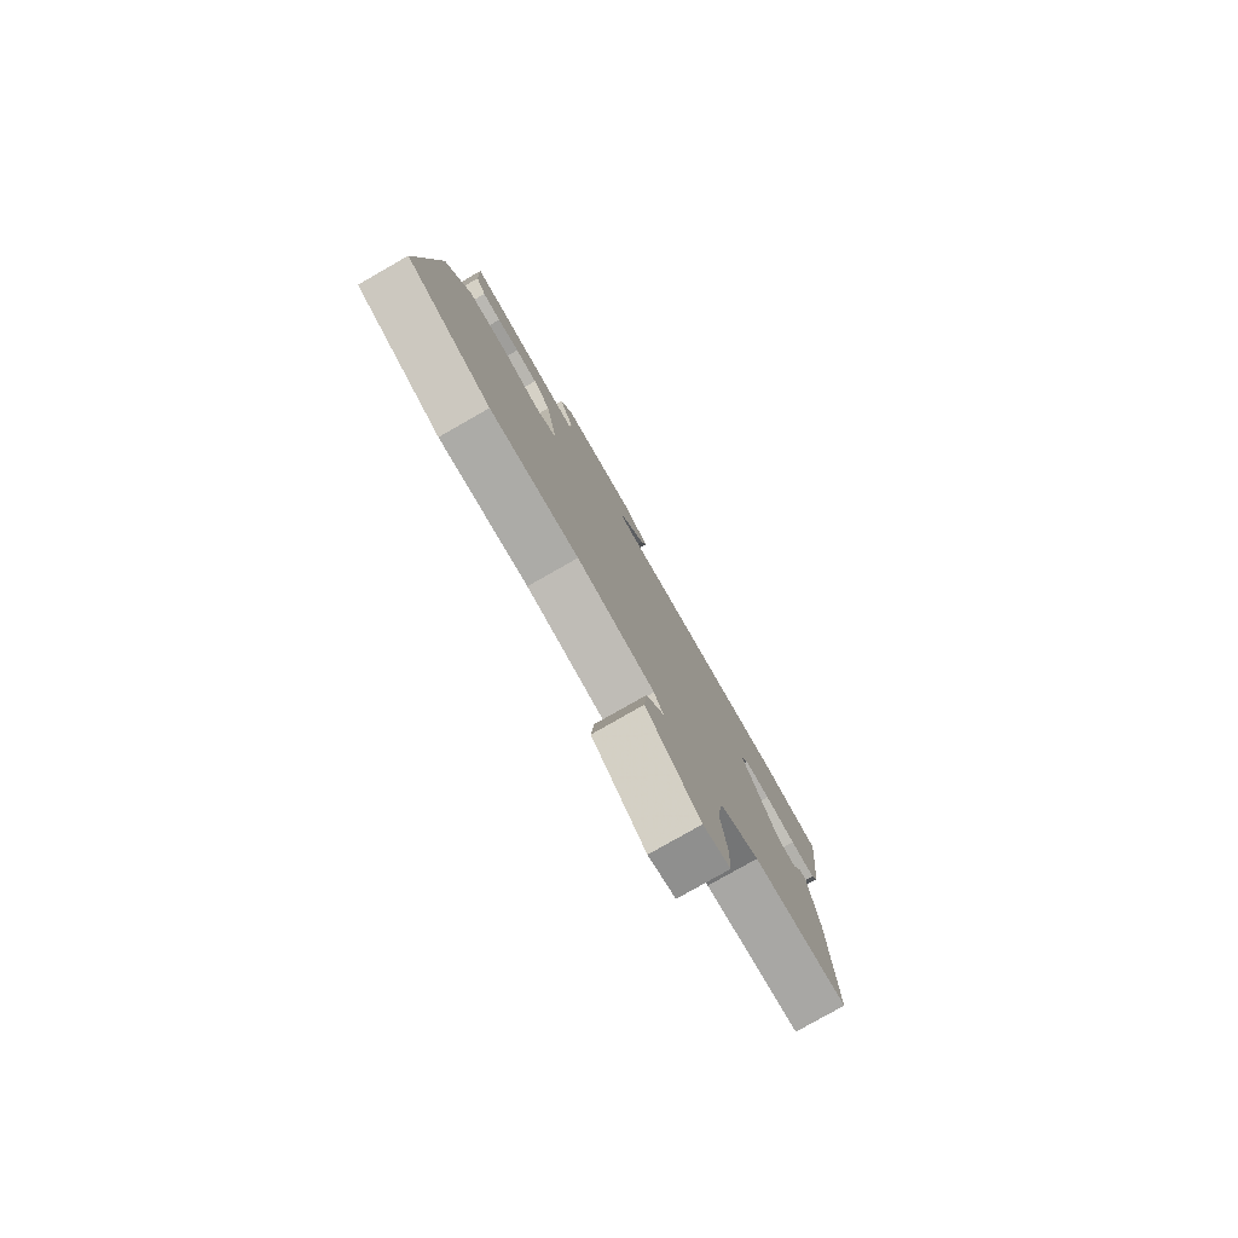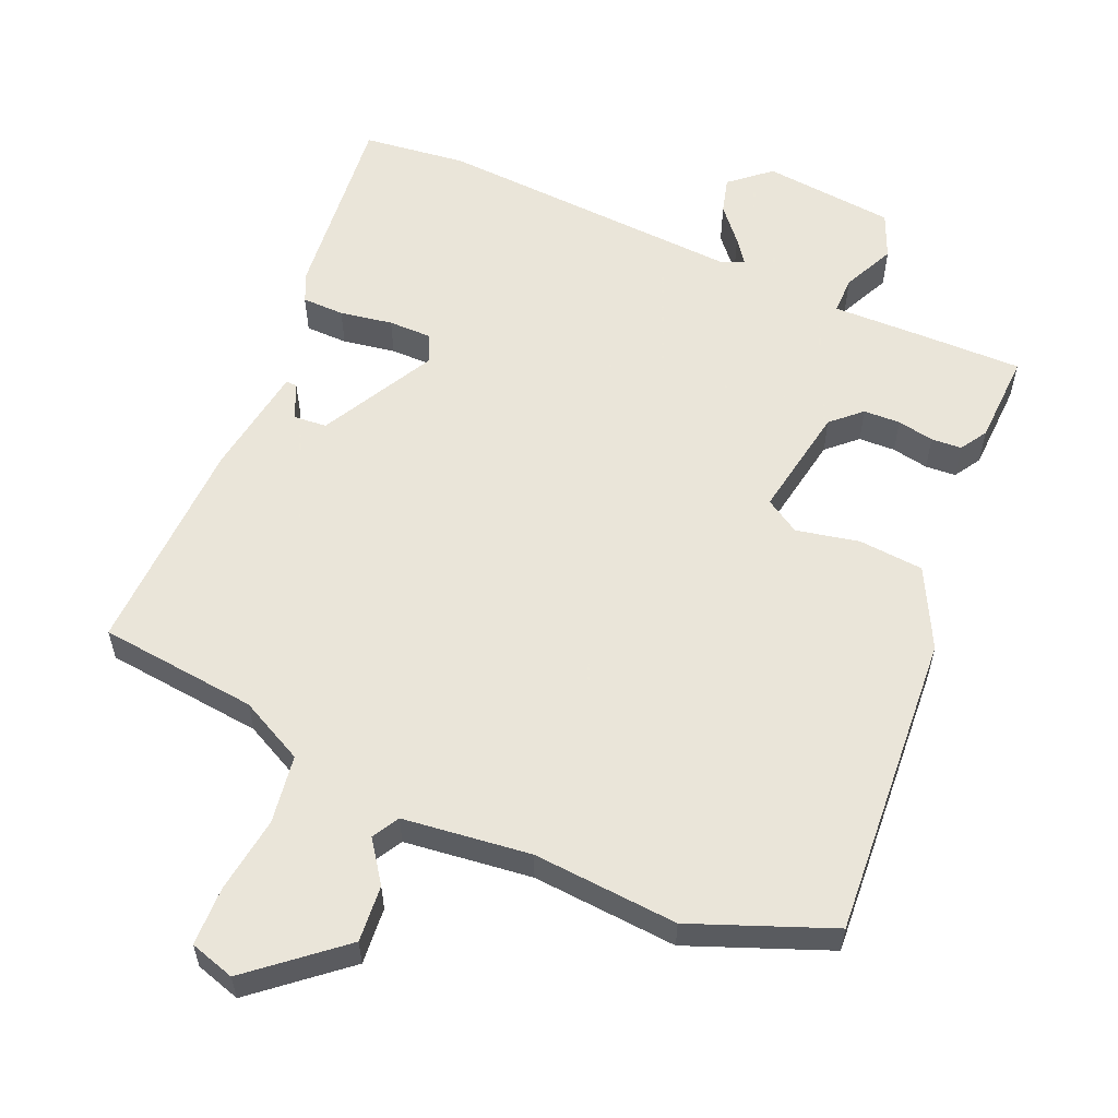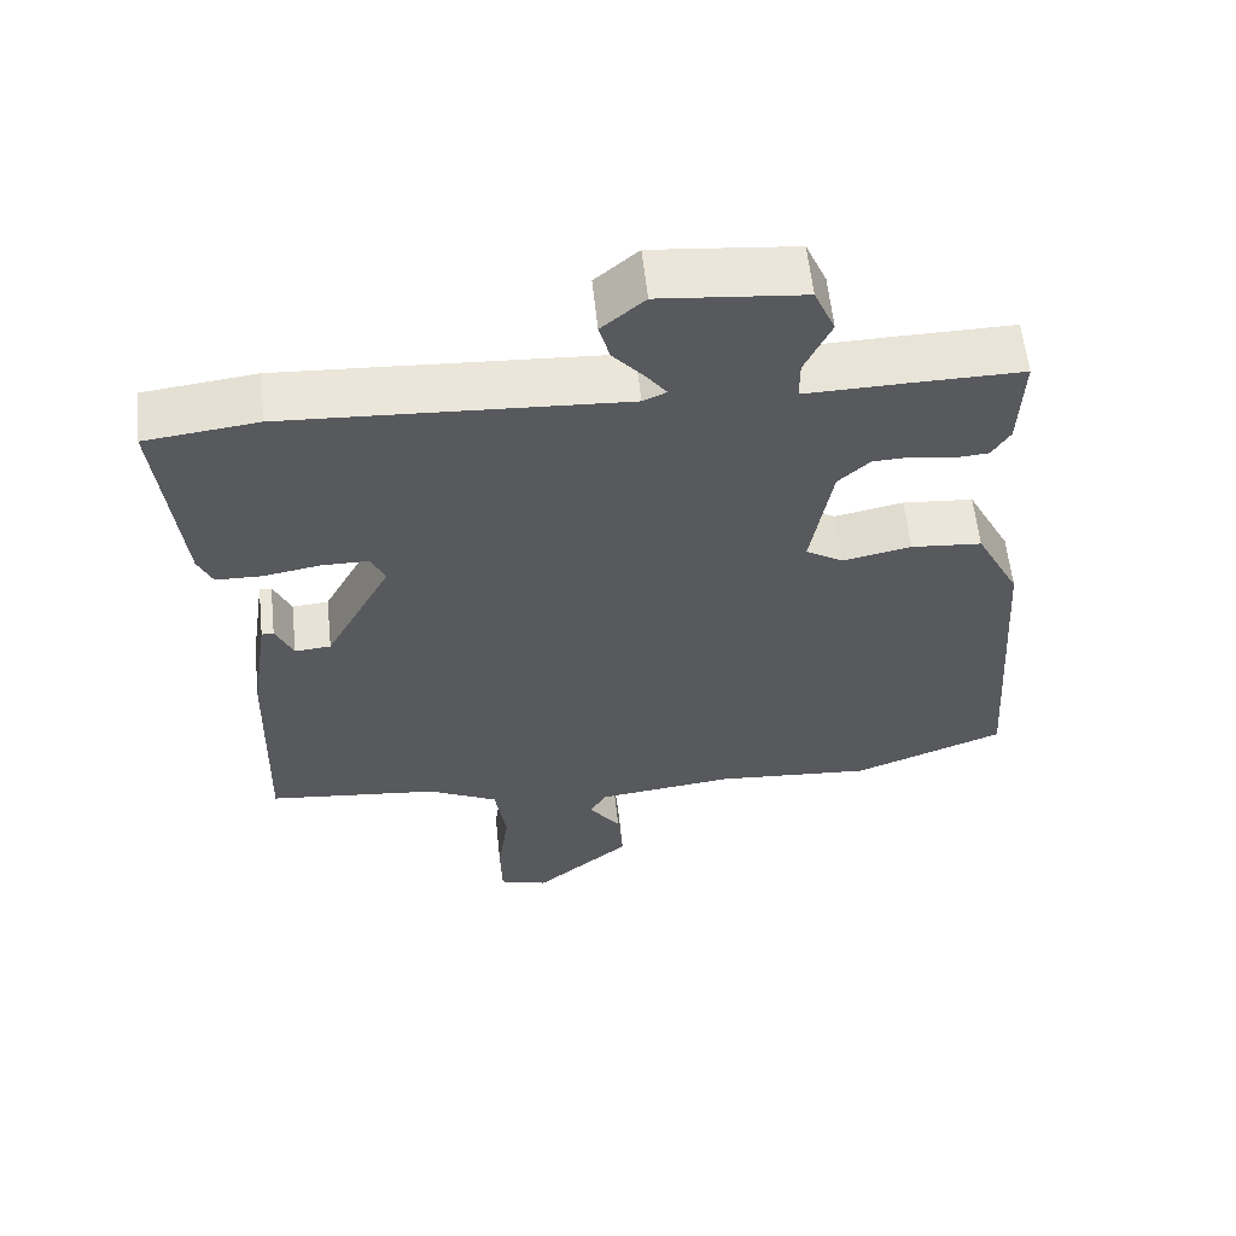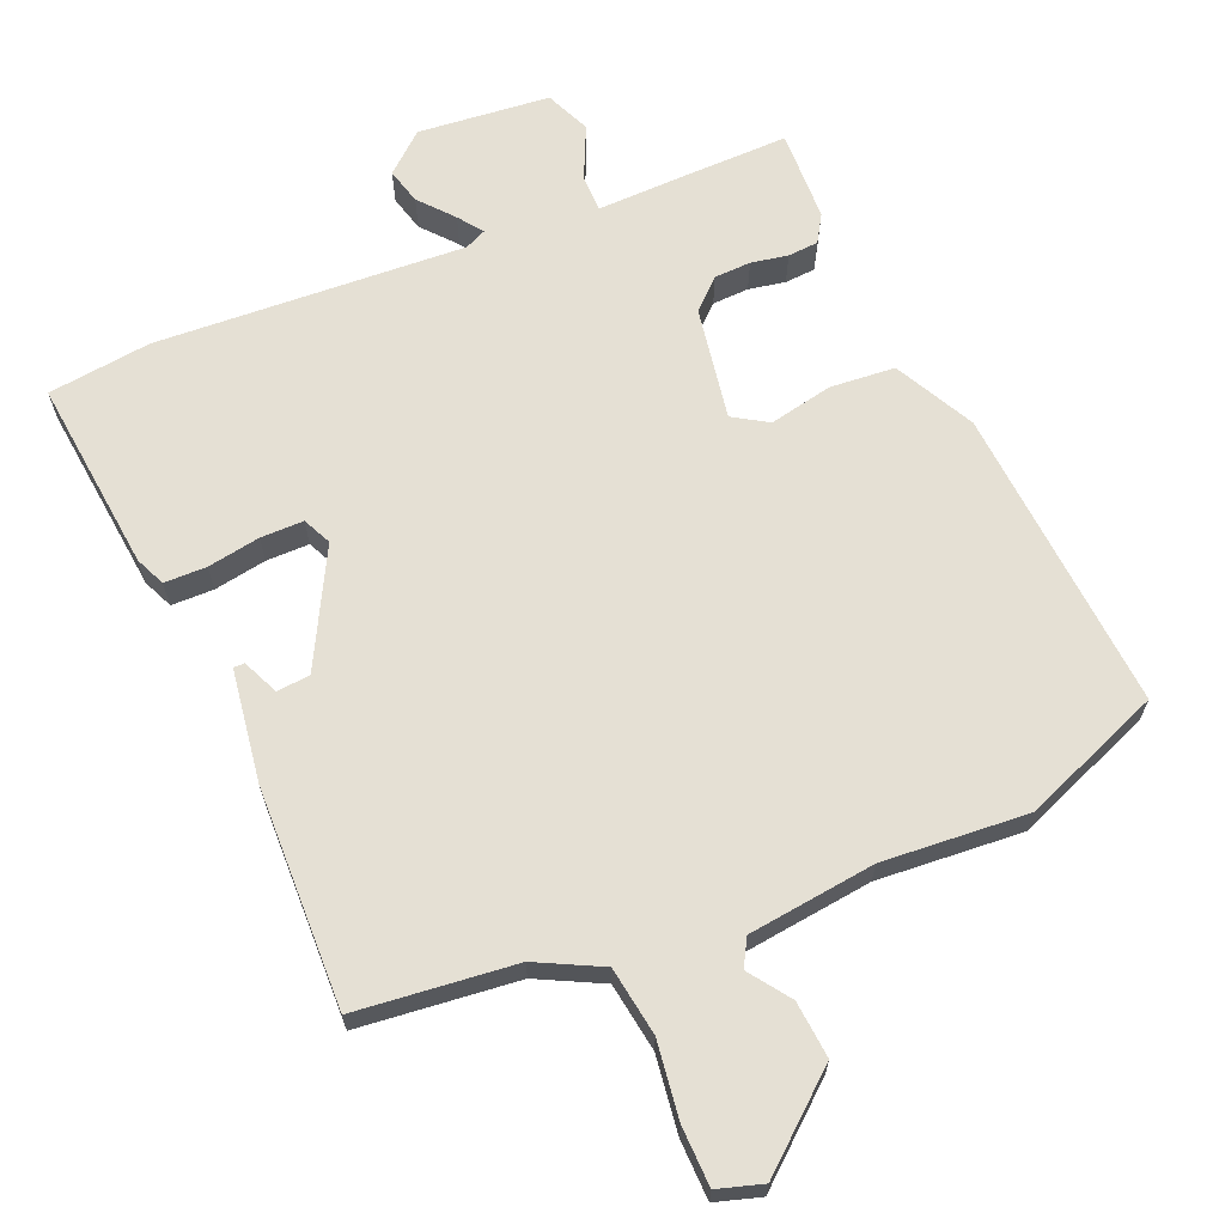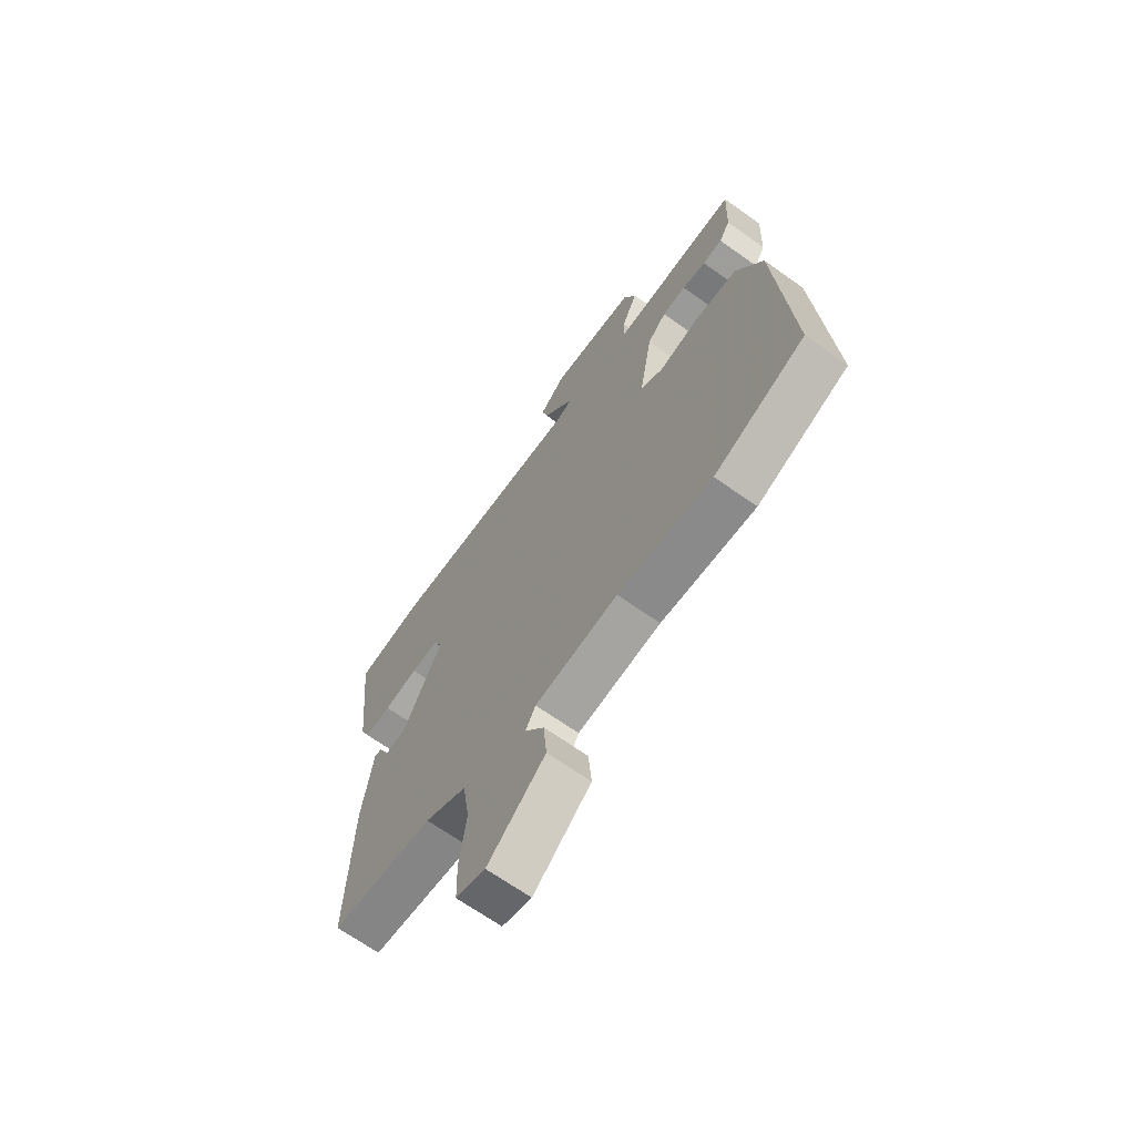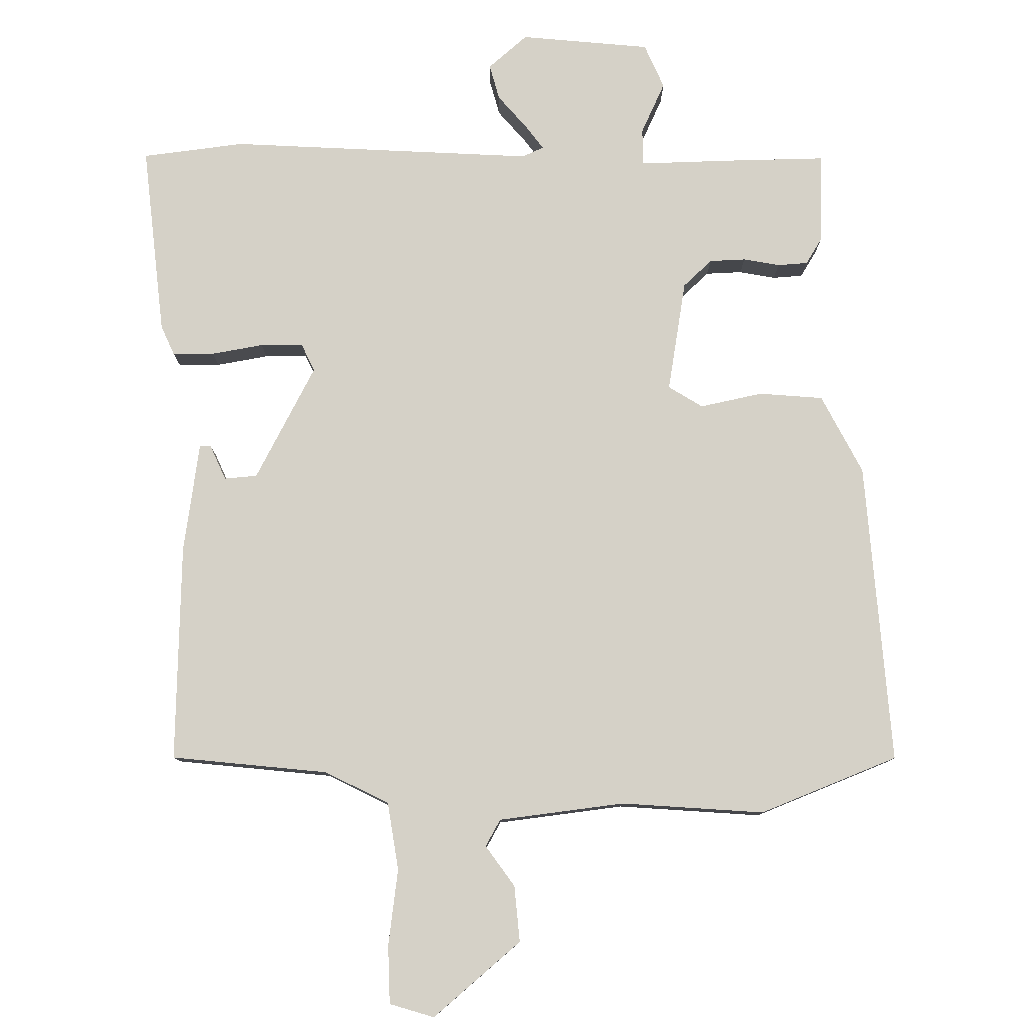
<metadata>
{"format":"obj","ext":"obj","renderer":"f3d","projection":"perspective","resolution":1024,"background":"white","views":[{"elev":-79.7,"azim":-60.3,"up":"+Z"},{"elev":57.7,"azim":-156.6,"up":"+Y"},{"elev":59.6,"azim":173.9,"up":"+Z"},{"elev":65.8,"azim":157.0,"up":"+Y"},{"elev":-67.3,"azim":-125.5,"up":"+Z"},{"elev":79.3,"azim":179.3,"up":"+Y"}]}
</metadata>
<code>
v 0.415 0.07 0.51
v 0.564 0.07 0.492
v 0.535 0.07 0.213
v 0.516 0.07 0.17
v 0.455 0.07 0.169
v 0.379 0.07 0.182
v 0.317 0.07 0.182
v 0.298 0.07 0.141
v 0.386 0.07 -0.025
v 0.434 0.07 -0.029
v 0.457 0.07 0.023
v 0.473 0.07 0.023
v 0.497 0.07 -0.138
v 0.507 0.07 -0.456
v 0.278 0.07 -0.481
v 0.185 0.07 -0.528
v 0.17 0.07 -0.627
v 0.185 0.07 -0.738
v 0.183 0.07 -0.823
v 0.118 0.07 -0.843
v -0.01 0.07 -0.735
v -0.003 0.07 -0.653
v 0.039 0.07 -0.594
v 0.017 0.07 -0.555
v -0.167 0.07 -0.533
v -0.376 0.07 -0.549
v -0.577 0.07 -0.47
v -0.546 0.07 -0.028
v -0.487 0.07 0.087
v -0.393 0.07 0.095
v -0.302 0.07 0.076
v -0.252 0.07 0.107
v -0.28 0.07 0.27
v -0.322 0.07 0.309
v -0.375 0.07 0.311
v -0.428 0.07 0.301
v -0.472 0.07 0.304
v -0.496 0.07 0.343
v -0.501 0.07 0.475
v -0.352 0.07 0.473
v -0.22 0.07 0.47
v -0.22 0.07 0.524
v -0.255 0.07 0.599
v -0.227 0.07 0.664
v -0.037 0.07 0.683
v 0.02 0.07 0.634
v 0.006 0.07 0.582
v -0.036 0.07 0.533
v -0.062 0.07 0.498
v -0.031 0.07 0.484
v 0.415 0 0.51
v 0.564 0 0.492
v 0.535 0 0.213
v 0.516 0 0.17
v 0.455 0 0.169
v 0.379 0 0.182
v 0.317 0 0.182
v 0.298 0 0.141
v 0.386 0 -0.025
v 0.434 0 -0.029
v 0.457 0 0.023
v 0.473 0 0.023
v 0.497 0 -0.138
v 0.507 0 -0.456
v 0.278 0 -0.481
v 0.185 0 -0.528
v 0.17 0 -0.627
v 0.185 0 -0.738
v 0.183 0 -0.823
v 0.118 0 -0.843
v -0.01 0 -0.735
v -0.003 0 -0.653
v 0.039 0 -0.594
v 0.017 0 -0.555
v -0.167 0 -0.533
v -0.376 0 -0.549
v -0.577 0 -0.47
v -0.546 0 -0.028
v -0.487 0 0.087
v -0.393 0 0.095
v -0.302 0 0.076
v -0.252 0 0.107
v -0.28 0 0.27
v -0.322 0 0.309
v -0.375 0 0.311
v -0.428 0 0.301
v -0.472 0 0.304
v -0.496 0 0.343
v -0.501 0 0.475
v -0.352 0 0.473
v -0.22 0 0.47
v -0.22 0 0.524
v -0.255 0 0.599
v -0.227 0 0.664
v -0.037 0 0.683
v 0.02 0 0.634
v 0.006 0 0.582
v -0.036 0 0.533
v -0.062 0 0.498
v -0.031 0 0.484
f 46 47 48
f 45 46 48
f 44 45 48
f 43 44 48
f 42 43 48
f 41 42 48 49
f 39 40 41
f 38 39 41
f 37 38 41
f 36 37 41
f 35 36 41
f 41 49 50
f 35 41 50
f 34 35 50
f 29 30 31
f 28 29 31
f 27 28 31
f 26 27 31
f 25 26 31
f 24 25 31 32
f 23 24 32 33
f 21 22 23
f 20 21 23
f 19 20 23
f 18 19 23
f 17 18 23
f 16 17 23 33
f 13 14 15
f 12 13 15
f 11 12 15
f 10 11 15
f 9 10 15 16
f 8 9 16 33
f 4 5 6
f 3 4 6
f 2 3 6
f 1 2 6
f 50 1 6
f 34 50 6
f 7 8 33 34
f 6 7 34
f 98 97 96
f 98 96 95
f 98 95 94
f 98 94 93
f 98 93 92
f 99 98 92 91
f 91 90 89
f 91 89 88
f 91 88 87
f 91 87 86
f 91 86 85
f 100 99 91
f 100 91 85
f 100 85 84
f 81 80 79
f 81 79 78
f 81 78 77
f 81 77 76
f 81 76 75
f 82 81 75 74
f 83 82 74 73
f 73 72 71
f 73 71 70
f 73 70 69
f 73 69 68
f 73 68 67
f 83 73 67 66
f 65 64 63
f 65 63 62
f 65 62 61
f 65 61 60
f 66 65 60 59
f 83 66 59 58
f 56 55 54
f 56 54 53
f 56 53 52
f 56 52 51
f 56 51 100
f 56 100 84
f 84 83 58 57
f 84 57 56
f 1 51 52 2
f 2 52 53 3
f 3 53 54 4
f 4 54 55 5
f 5 55 56 6
f 6 56 57 7
f 7 57 58 8
f 8 58 59 9
f 9 59 60 10
f 10 60 61 11
f 11 61 62 12
f 12 62 63 13
f 13 63 64 14
f 14 64 65 15
f 15 65 66 16
f 16 66 67 17
f 17 67 68 18
f 18 68 69 19
f 19 69 70 20
f 20 70 71 21
f 21 71 72 22
f 22 72 73 23
f 23 73 74 24
f 24 74 75 25
f 25 75 76 26
f 26 76 77 27
f 27 77 78 28
f 28 78 79 29
f 29 79 80 30
f 30 80 81 31
f 31 81 82 32
f 32 82 83 33
f 33 83 84 34
f 34 84 85 35
f 35 85 86 36
f 36 86 87 37
f 37 87 88 38
f 38 88 89 39
f 39 89 90 40
f 40 90 91 41
f 41 91 92 42
f 42 92 93 43
f 43 93 94 44
f 44 94 95 45
f 45 95 96 46
f 46 96 97 47
f 47 97 98 48
f 48 98 99 49
f 49 99 100 50
f 50 100 51 1

</code>
